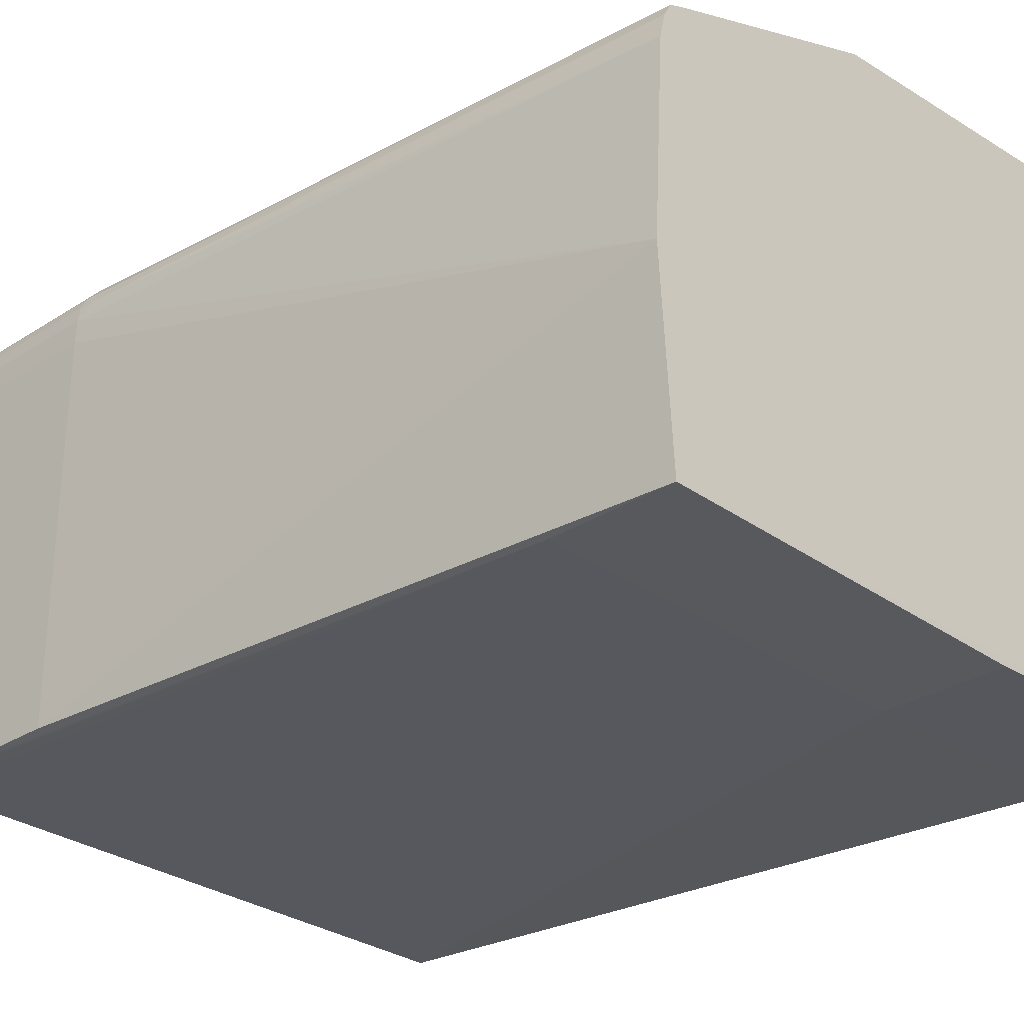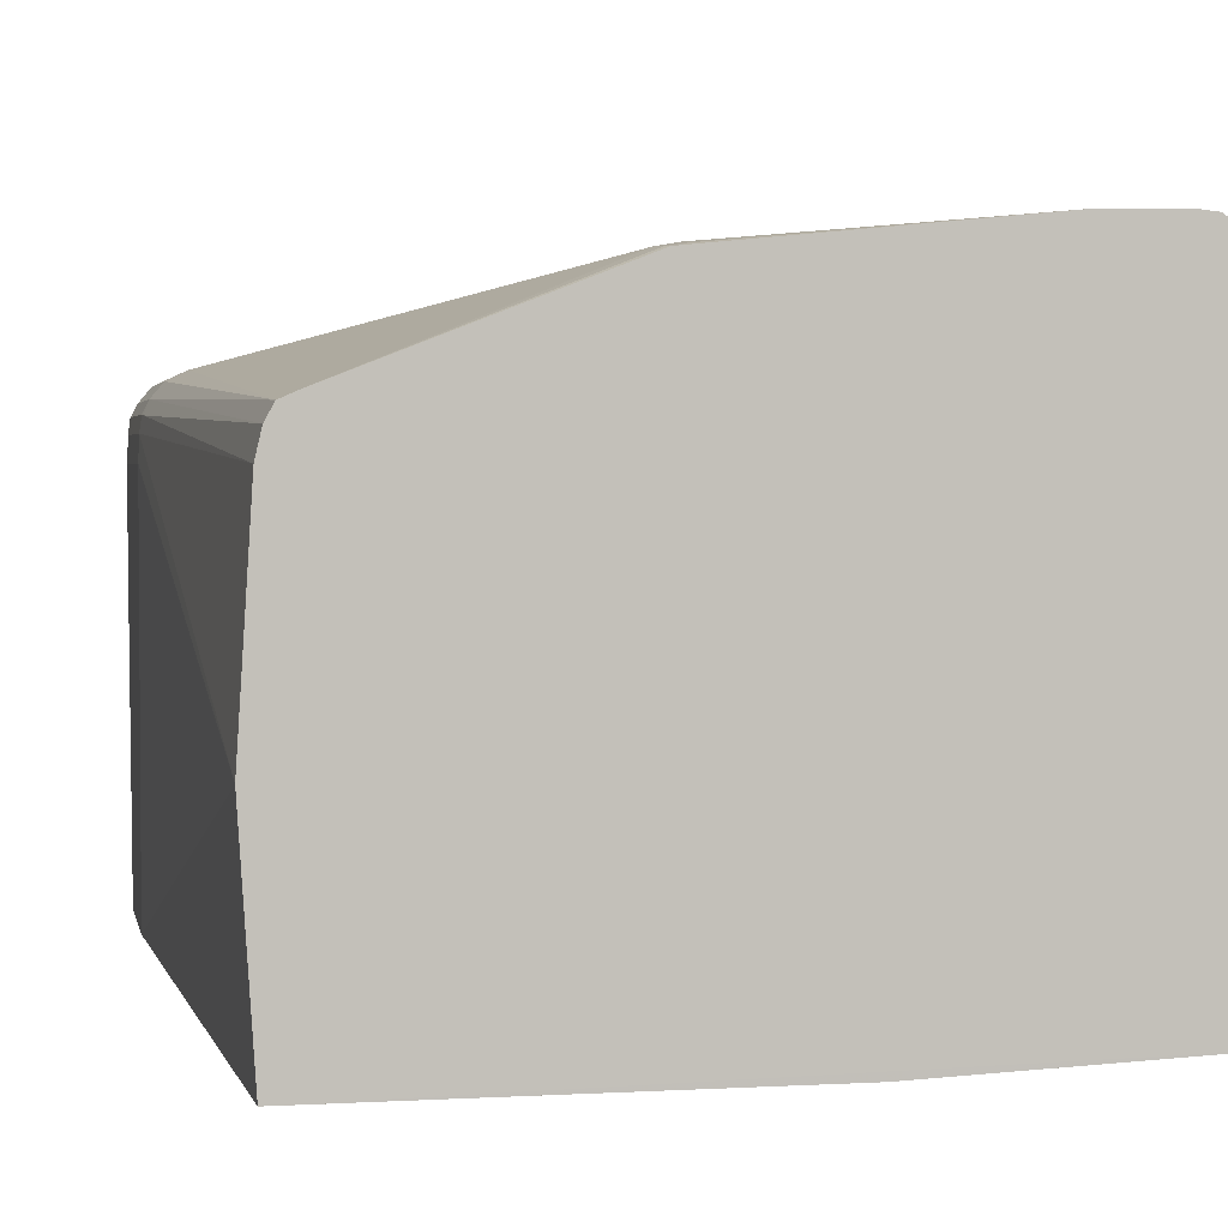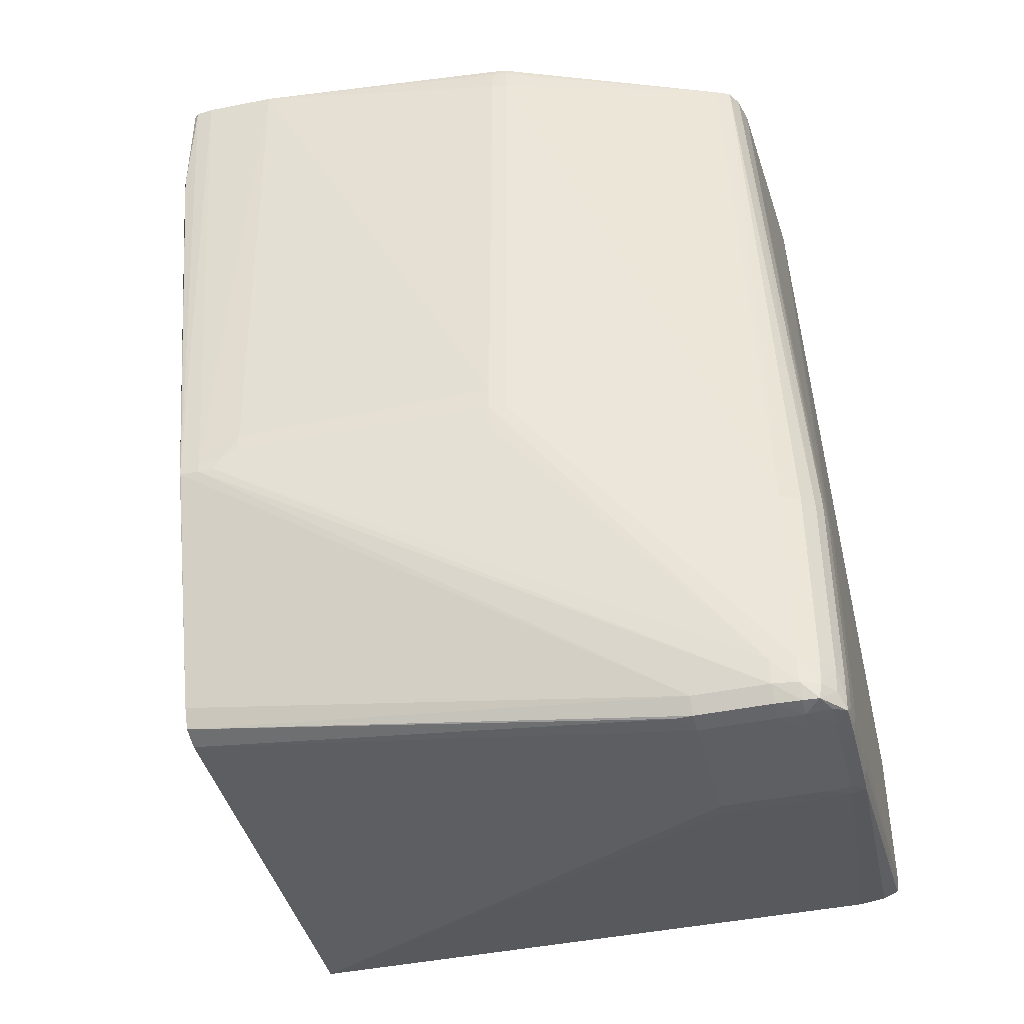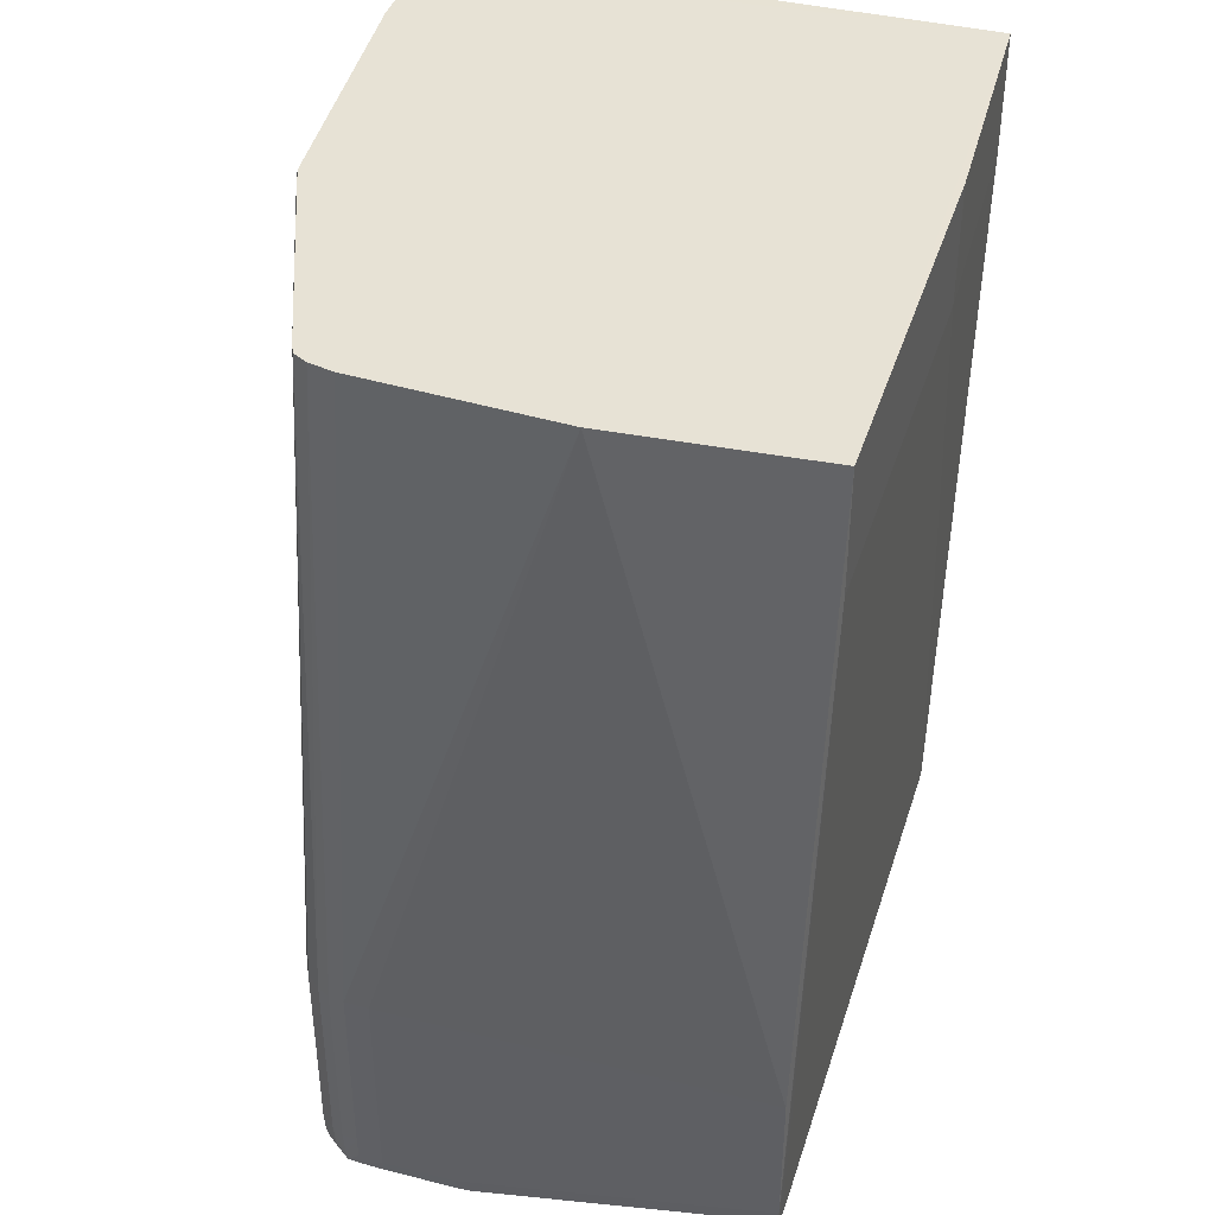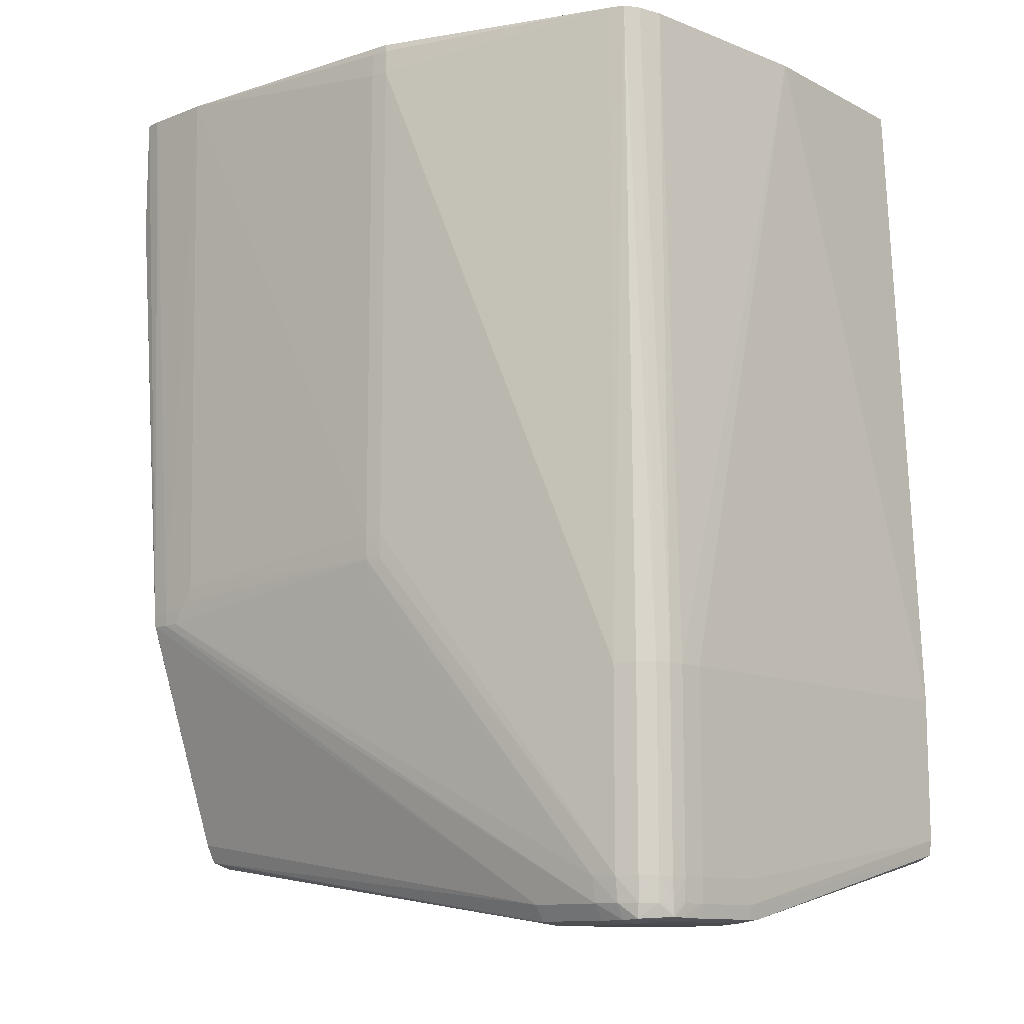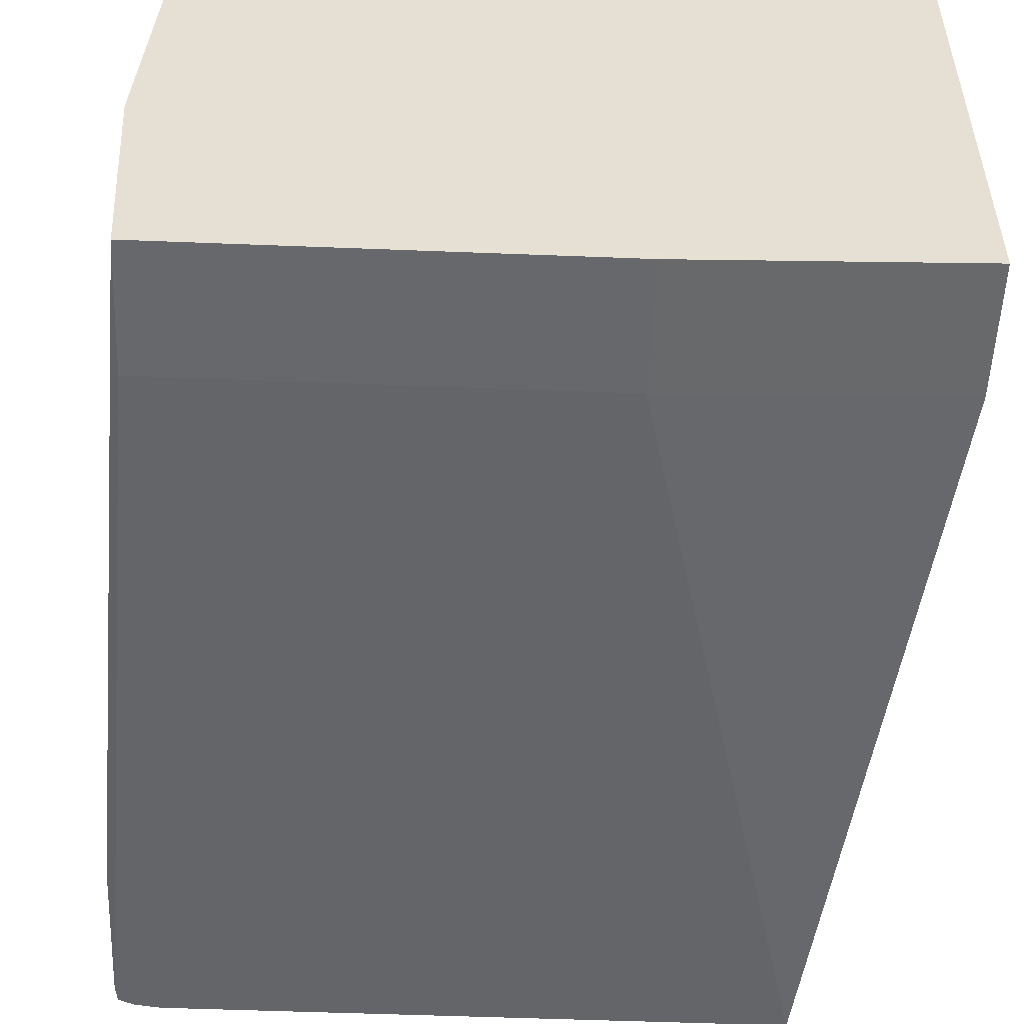
<metadata>
{"format":"obj","ext":"obj","renderer":"f3d","projection":"perspective","resolution":1024,"background":"white","views":[{"elev":-29.4,"azim":133.4,"up":"+Z"},{"elev":2.7,"azim":168.8,"up":"+Z"},{"elev":-42.0,"azim":14.1,"up":"+Y"},{"elev":40.2,"azim":107.1,"up":"+Y"},{"elev":-11.6,"azim":43.3,"up":"+Y"},{"elev":-52.5,"azim":177.6,"up":"+Z"}]}
</metadata>
<code>
v 0.1482 0.03345 0.1355
v 0.152 0.03345 0.101
v 0.1501 0.03345 0.07175
v 0.1557 -0.06476 0.07332
v 0.1502 0.01566 0.07175
v 0.1557 -0.08635 0.07332
v 0.1554 -0.08858 0.07332
v 0.1555 -0.09713 0.119
v 0.1557 -0.09354 0.119
v 0.1557 -0.09354 0.1298
v 0.1557 -0.06476 0.1298
v 0.1555 -0.06476 0.1334
v 0.1555 -0.09354 0.1334
v 0.1554 -0.09713 0.1334
v 0.1551 -0.09713 0.1355
v 0.1552 -0.09354 0.1357
v 0.1543 -0.09354 0.1375
v 0.1552 -0.06476 0.1357
v 0.1552 -0.06244 0.1355
v 0.1543 -0.06476 0.1375
v 0.1494 0.03345 0.1334
v 0.1502 0.03345 0.1298
v 0.1525 -0.06476 0.1396
v 0.1525 -0.09354 0.1396
v 0.1523 -0.09713 0.1395
v 0.1541 -0.09713 0.1373
v 0.155 -0.09896 0.1353
v 0.1551 -0.09903 0.1334
v 0.1532 -0.0995 0.1334
v 0.1532 -0.09931 0.1367
v 0.1519 -0.09922 0.1392
v 0.1496 -0.09713 0.1406
v 0.1496 -0.09354 0.141
v 0.1496 -0.06476 0.141
v 0.146 0.03345 0.1365
v 0.1126 0.02875 0.15
v 0.1123 0.03235 0.1498
v 0.1101 0.02875 0.1505
v 0.1101 -0.04318 0.1505
v 0.07146 0.03345 0.1538
v 0.1101 0.03235 0.1502
v 0.1112 0.03345 0.1498
v 0.1121 0.03345 0.1497
v 0.05849 0.03345 0.1536
v 0.06102 0.03345 0.1539
v 0.06691 -0.05038 0.1534
v 0.07276 -0.04679 0.1533
v 0.07042 -0.0503 0.1534
v 0.07255 -0.04904 0.1533
v 0.1101 -0.04678 0.1504
v 0.06916 -0.05236 0.1533
v 0.06691 -0.05245 0.1533
v 0.06407 -0.0522 0.1533
v 0.06417 -0.05237 0.1533
v 0.1352 -0.09713 0.141
v 0.146 -0.09713 0.141
v 0.146 -0.09354 0.1416
v 0.1496 -0.09937 0.1395
v 0.1496 -0.09985 0.137
v 0.146 -0.0994 0.1397
v 0.1352 -0.0994 0.1397
v 0.146 -0.09987 0.137
v 0.1496 -0.09987 0.1334
v 0.1532 -0.09957 0.1298
v 0.1552 -0.0991 0.1298
v 0.1555 -0.09713 0.1298
v 0.1552 -0.0991 0.119
v 0.1551 -0.09905 0.1171
v 0.1532 -0.09957 0.119
v 0.1532 -0.09925 0.1168
v 0.1496 -0.09987 0.119
v 0.1352 -0.09987 0.137
v 0.1328 -0.09925 0.1394
v 0.06407 -0.08906 0.14
v 0.06407 -0.08635 0.1414
v 0.05247 0.01566 0.1372
v 0.06407 -0.08998 0.137
v 0.05247 0.01566 0.0734
v 0.05247 0.03345 0.0734
v 0.05247 0.03344 0.1372
v 0.05712 0.03345 0.1514
v 0.0579 0.03345 0.1532
v 0.0579 0.01566 0.1532
v 0.05712 0.01566 0.1514
v 0.06407 -0.05053 0.1534
v 0.09102 0.03344 0.07175
v 0.09102 0.01566 0.07175
v 0.06407 -0.08998 0.07331
v 0.1496 -0.08999 0.07332
v 0.1352 -0.0994 0.1166
v 0.1496 -0.0994 0.1166
v 0.1352 -0.09987 0.119
v 0.1532 -0.0895 0.07332
v 0.1103 -0.0507 0.1499
v 0.1125 -0.04678 0.15
v 0.1126 -0.04318 0.15
v 0.1126 0.003575 0.15
f 2 3 1
f 4 3 2
f 4 5 3
f 6 5 4
f 6 7 5
f 6 8 7
f 9 8 6
f 9 10 8
f 9 4 10
f 9 6 4
f 4 11 10
f 4 2 11
f 11 2 12
f 11 12 10
f 13 10 12
f 13 14 10
f 13 15 14
f 16 15 13
f 16 17 15
f 16 18 17
f 16 13 18
f 13 12 18
f 19 18 12
f 19 20 18
f 19 21 20
f 19 22 21
f 19 12 22
f 22 12 2
f 22 2 1
f 21 22 1
f 21 1 20
f 23 20 1
f 23 17 20
f 24 17 23
f 25 17 24
f 26 17 25
f 26 15 17
f 27 15 26
f 27 14 15
f 27 28 14
f 27 29 28
f 27 30 29
f 27 31 30
f 27 26 31
f 26 25 31
f 25 32 31
f 25 33 32
f 25 24 33
f 24 23 33
f 23 34 33
f 23 1 34
f 35 34 1
f 35 36 34
f 37 36 35
f 38 36 37
f 38 39 36
f 38 40 39
f 38 41 40
f 38 37 41
f 37 42 41
f 37 43 42
f 37 35 43
f 35 1 43
f 43 1 40
f 42 43 40
f 42 40 41
f 40 1 44
f 45 40 44
f 46 40 45
f 46 47 40
f 48 47 46
f 48 49 47
f 48 50 49
f 48 51 50
f 48 52 51
f 48 46 52
f 52 46 53
f 52 53 54
f 52 54 55
f 52 55 56
f 52 56 51
f 56 57 51
f 56 32 57
f 58 32 56
f 58 31 32
f 58 59 31
f 58 60 59
f 58 56 60
f 60 56 61
f 60 61 62
f 60 62 59
f 63 59 62
f 64 59 63
f 29 59 64
f 29 30 59
f 30 31 59
f 29 64 65
f 29 65 28
f 28 65 66
f 28 66 14
f 14 66 10
f 66 8 10
f 66 65 8
f 67 8 65
f 67 68 8
f 69 68 67
f 69 70 68
f 69 71 70
f 69 64 71
f 69 67 64
f 64 67 65
f 64 63 71
f 63 62 71
f 62 72 71
f 61 72 62
f 61 73 72
f 61 74 73
f 61 55 74
f 56 55 61
f 55 75 74
f 54 75 55
f 54 53 75
f 76 75 53
f 76 74 75
f 76 77 74
f 76 78 77
f 76 79 78
f 80 79 76
f 81 79 80
f 81 3 79
f 81 44 3
f 82 44 81
f 82 83 44
f 82 81 83
f 81 84 83
f 81 80 84
f 84 80 76
f 84 76 53
f 84 53 83
f 85 83 53
f 85 44 83
f 85 45 44
f 85 46 45
f 85 53 46
f 44 1 3
f 86 79 3
f 86 87 79
f 86 3 87
f 5 87 3
f 5 88 87
f 89 88 5
f 89 90 88
f 89 91 90
f 70 91 89
f 70 71 91
f 91 71 92
f 90 91 92
f 90 92 88
f 92 72 88
f 71 72 92
f 77 88 72
f 77 78 88
f 78 87 88
f 78 79 87
f 73 77 72
f 73 74 77
f 70 89 93
f 70 93 68
f 93 7 68
f 93 5 7
f 93 89 5
f 8 68 7
f 32 33 57
f 50 57 33
f 94 57 50
f 94 51 57
f 94 50 51
f 50 33 95
f 50 95 39
f 50 39 47
f 49 50 47
f 39 40 47
f 96 39 95
f 96 97 39
f 96 33 97
f 96 95 33
f 97 33 34
f 97 34 36
f 39 97 36
f 18 20 17

</code>
